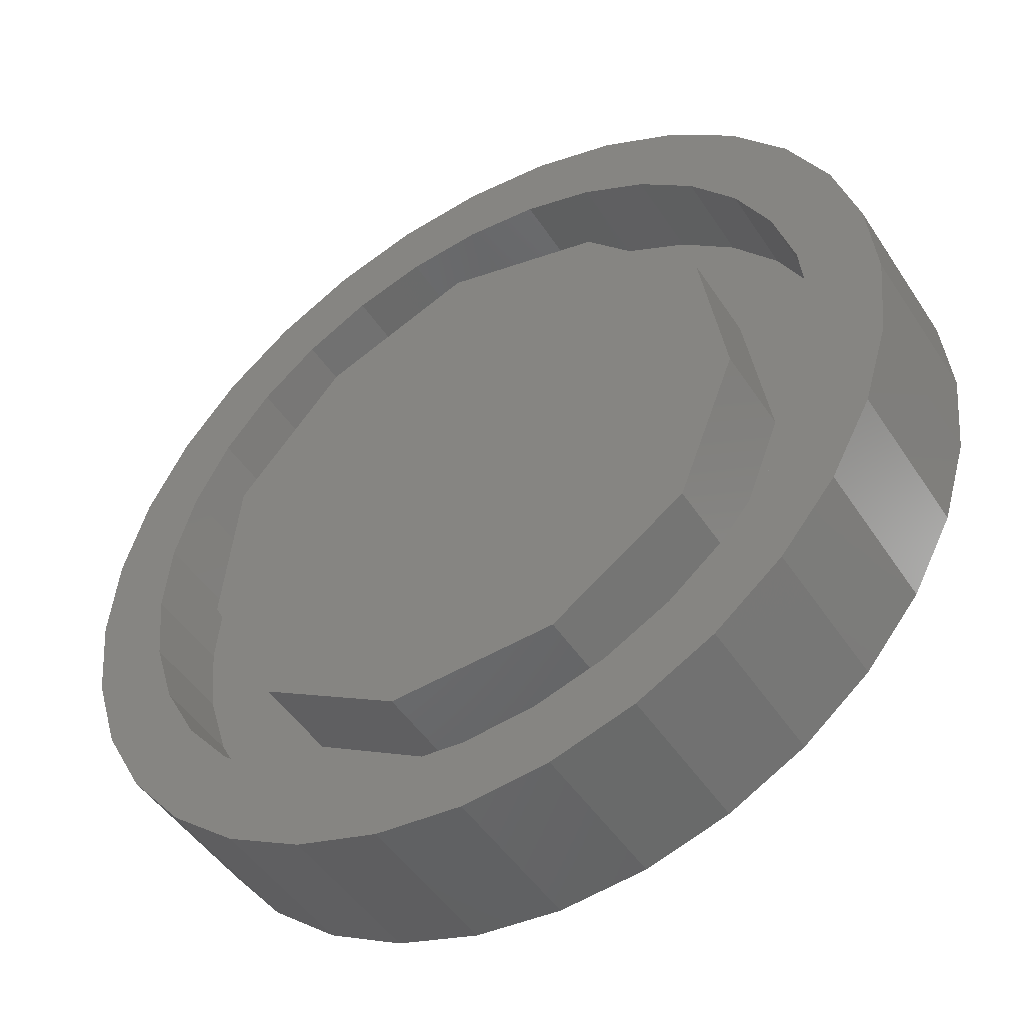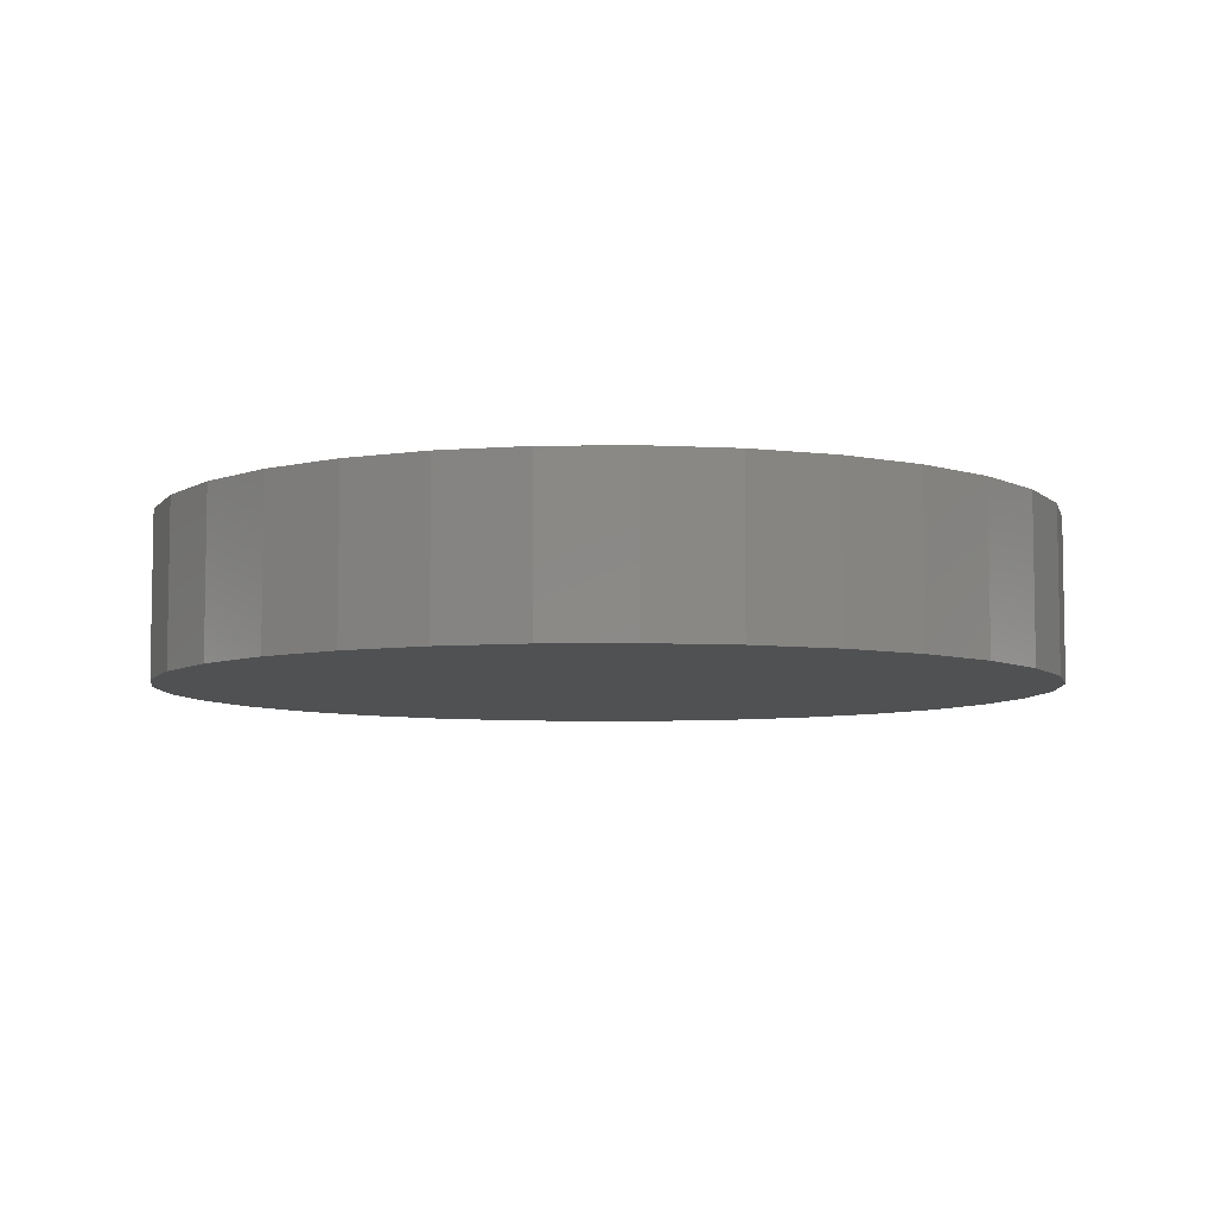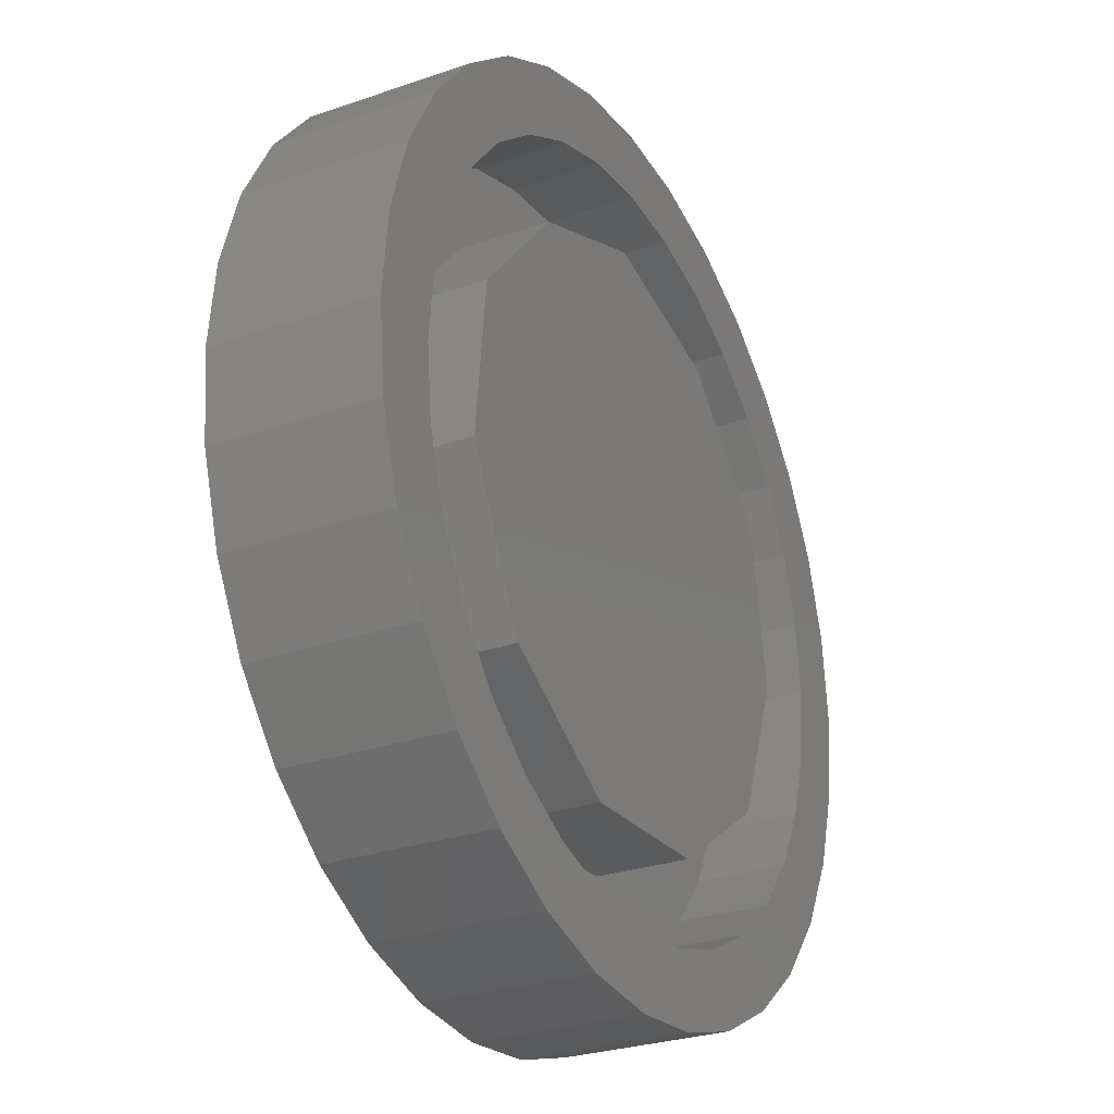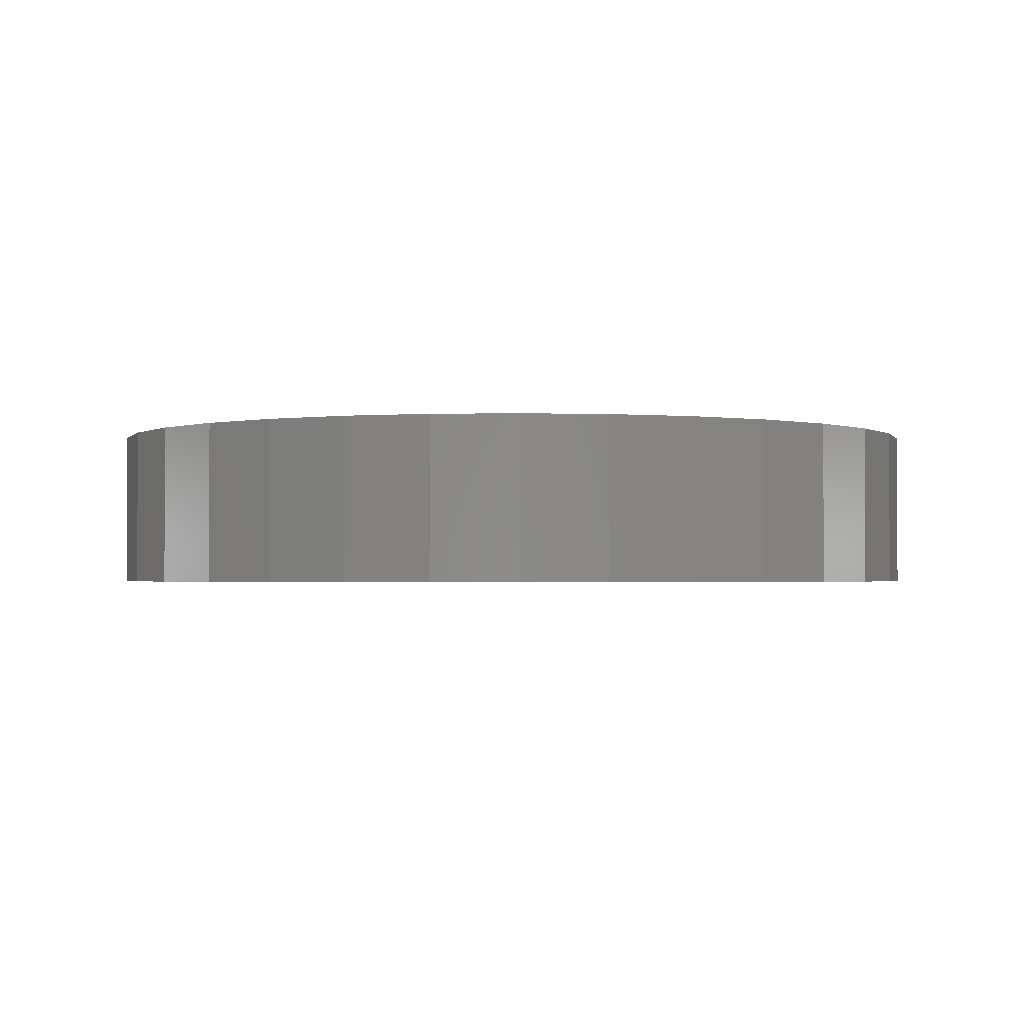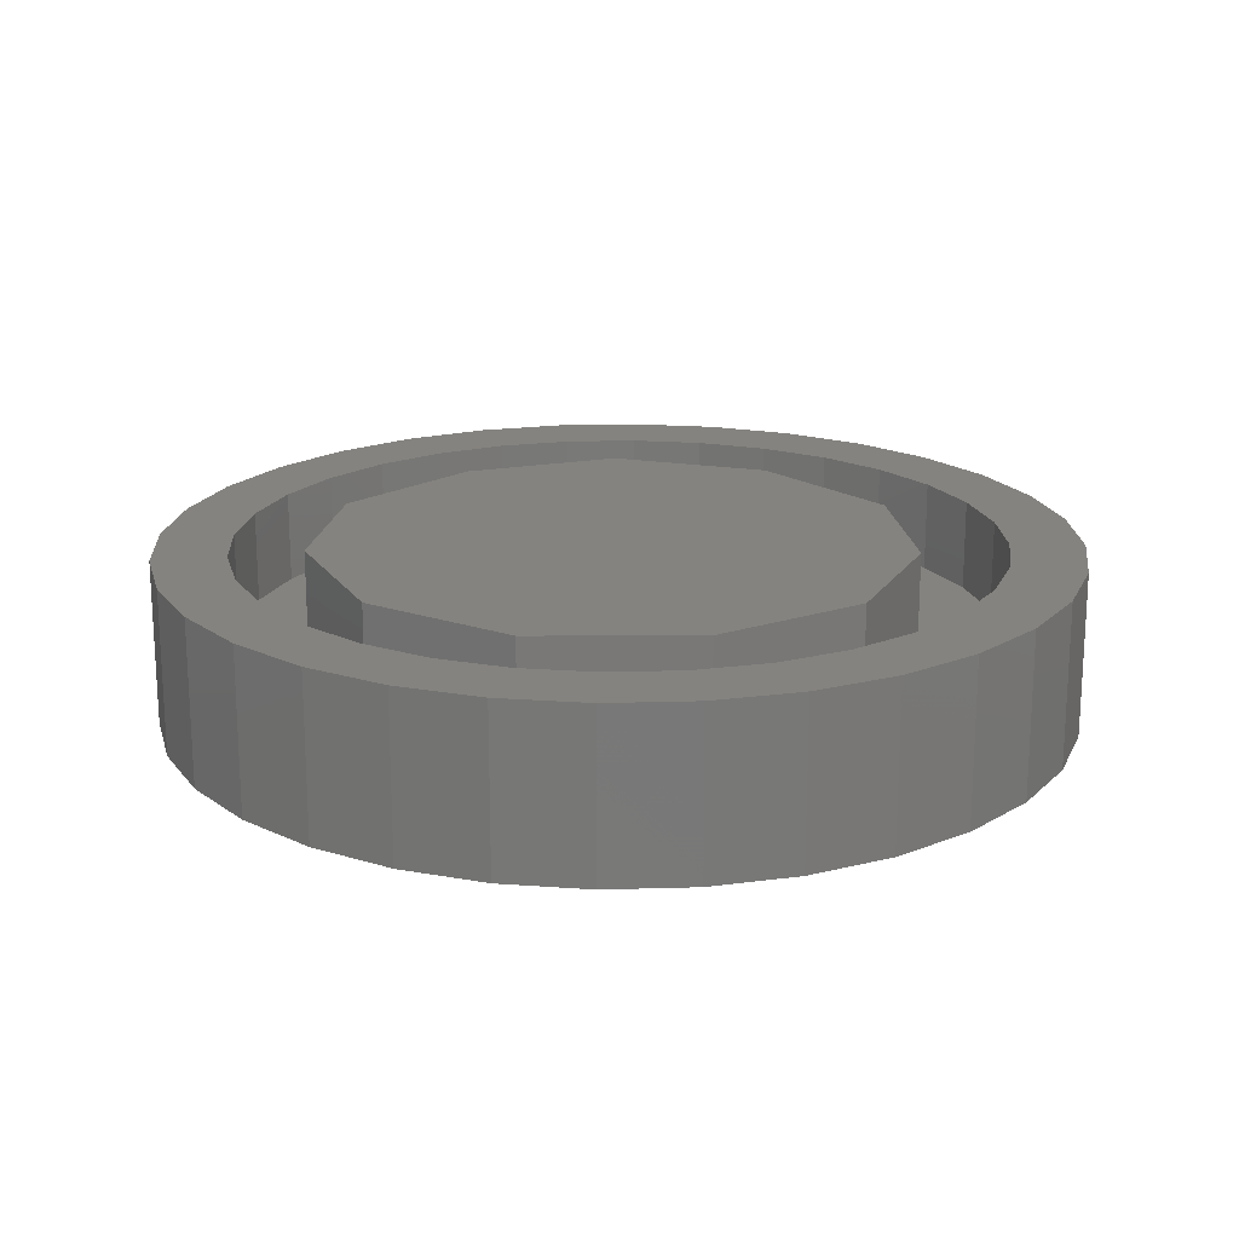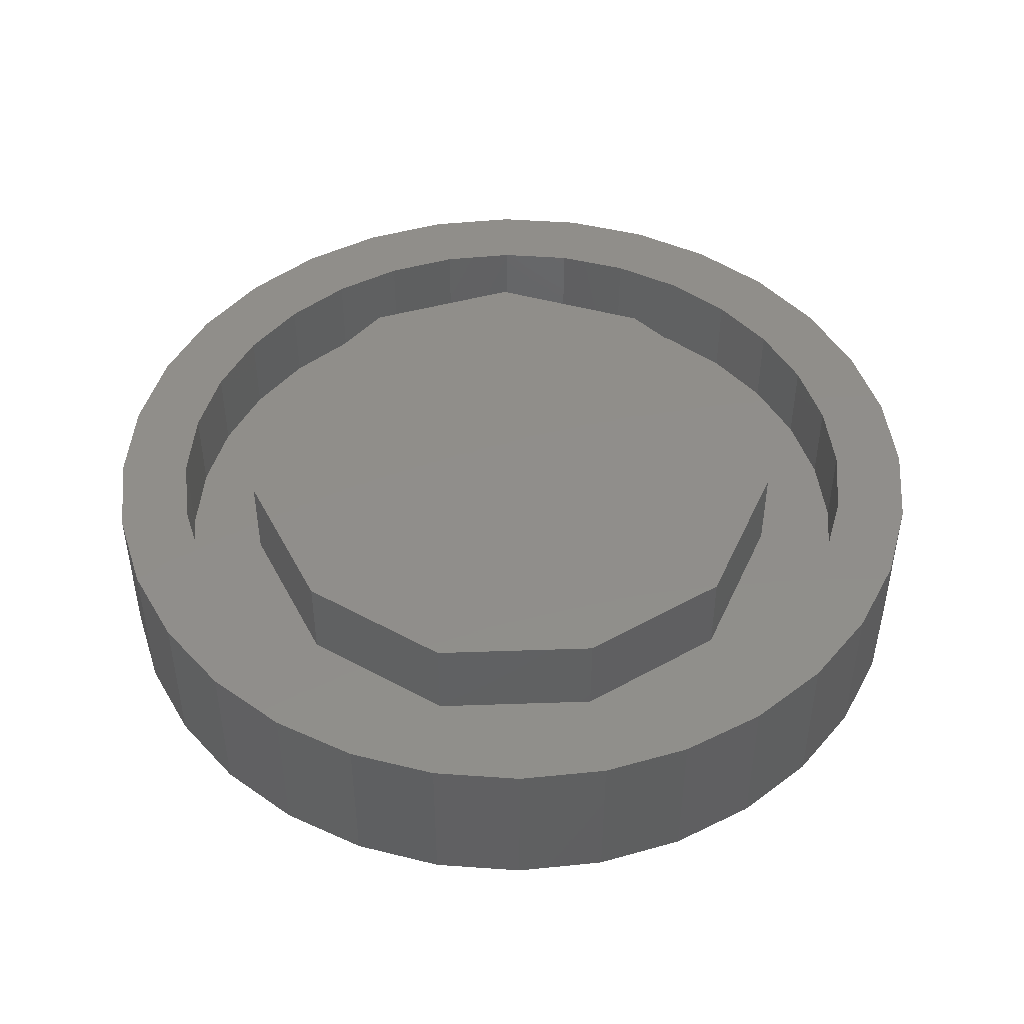
<metadata>
{"format":"stl","ext":"stl","renderer":"f3d","projection":"perspective","resolution":1024,"background":"white","views":[{"elev":-47.9,"azim":31.7,"up":"+Y"},{"elev":-6.7,"azim":-48.4,"up":"+Z"},{"elev":-27.9,"azim":-62.2,"up":"+Y"},{"elev":-1.8,"azim":145.3,"up":"+Z"},{"elev":18.8,"azim":2.4,"up":"+Z"},{"elev":46.5,"azim":66.5,"up":"+Z"}]}
</metadata>
<code>
# stl→obj: 150 verts, 296 faces
v 0.004852 0.7707 0
v 0.1552 0.7559 0
v -0.1455 0.7559 0
v 0.004852 -0.7707 0
v -0.1455 -0.7559 0
v 0.1552 -0.7559 0
v -0.2901 -0.7121 0
v 0.2998 -0.7121 0
v -0.4233 -0.6408 0
v 0.433 -0.6408 0
v -0.5401 -0.545 0
v 0.5498 -0.545 0
v -0.636 -0.4282 0
v 0.6457 -0.4282 0
v -0.7072 -0.2949 0
v 0.7169 -0.2949 0
v -0.7511 -0.1504 0
v 0.7608 -0.1504 0
v -0.7659 9.438e-17 0
v 0.7756 0 0
v -0.7511 0.1504 0
v 0.7608 0.1504 0
v -0.7072 0.2949 0
v 0.7169 0.2949 0
v -0.636 0.4282 0
v 0.6457 0.4282 0
v -0.5401 0.545 0
v 0.5498 0.545 0
v -0.4233 0.6408 0
v 0.433 0.6408 0
v -0.2901 0.7121 0
v 0.2998 0.7121 0
v -0.5089 -0.08462 0.2812
v -0.5089 -0.08462 0.125
v -0.3771 -0.3481 0.2812
v -0.3771 -0.3481 0.125
v -0.1283 -0.4945 0.2812
v -0.1283 -0.4945 0.125
v 0.1645 -0.4799 0.2812
v 0.1645 -0.4799 0.125
v 0.3987 -0.3188 0.2812
v 0.3987 -0.3188 0.125
v 0.5012 -0.05535 0.2812
v 0.5012 -0.05535 0.125
v 0.4572 0.2228 0.125
v 0.4572 0.2228 0.2812
v 0.2523 0.4424 0.2812
v 0.2523 0.4424 0.125
v -0.02582 0.5155 0.2812
v -0.02582 0.5155 0.125
v -0.2893 0.4131 0.2812
v -0.2893 0.4131 0.125
v -0.4796 0.1935 0.2812
v -0.4796 0.1935 0.125
v -0.532 -0.3587 0.125
v -0.6285 -0.126 0.125
v -0.5917 -0.2471 0.125
v 0.4614 -0.4566 0.125
v 0.5418 -0.3587 0.125
v -0.3539 -0.5369 0.125
v -0.2423 -0.5966 0.125
v -0.2423 0.5966 0.125
v -0.3539 0.5369 0.125
v -0.4517 0.4566 0.125
v -0.532 0.3587 0.125
v -0.5917 0.2471 0.125
v -0.6285 0.126 0.125
v -0.6409 7.908e-17 0.125
v -0.4517 -0.4566 0.125
v -0.1211 -0.6333 0.125
v 0.004852 -0.6457 0.125
v 0.1308 -0.6333 0.125
v 0.6506 -1.582e-16 0.125
v 0.6382 0.126 0.125
v 0.6382 -0.126 0.125
v 0.6014 -0.2471 0.125
v 0.5418 0.3587 0.125
v 0.4614 0.4566 0.125
v 0.6014 0.2471 0.125
v 0.3636 -0.5369 0.125
v 0.252 -0.5966 0.125
v 0.3636 0.5369 0.125
v 0.252 0.5966 0.125
v 0.1308 0.6333 0.125
v 0.004852 0.6457 0.125
v -0.1211 0.6333 0.125
v -0.2901 0.7121 0.2812
v -0.4233 0.6408 0.2812
v 0.004852 0.6457 0.2812
v -0.2423 0.5966 0.2812
v -0.5401 0.545 0.2812
v -0.3539 0.5369 0.2812
v -0.1211 -0.6333 0.2812
v -0.4233 -0.6408 0.2812
v 0.004852 -0.6457 0.2812
v 0.004852 -0.7707 0.2812
v -0.2901 -0.7121 0.2812
v -0.1455 -0.7559 0.2812
v 0.1308 -0.6333 0.2812
v 0.433 -0.6408 0.2812
v 0.1552 -0.7559 0.2812
v 0.2998 -0.7121 0.2812
v -0.1455 0.7559 0.2812
v 0.004852 0.7707 0.2812
v 0.1552 0.7559 0.2812
v 0.2998 0.7121 0.2812
v -0.1211 0.6333 0.2812
v -0.4517 0.4566 0.2812
v -0.636 0.4282 0.2812
v -0.532 0.3587 0.2812
v -0.7072 0.2949 0.2812
v -0.5917 0.2471 0.2812
v -0.6285 0.126 0.2812
v -0.7511 0.1504 0.2812
v -0.6409 7.908e-17 0.2812
v -0.7659 9.438e-17 0.2812
v -0.6285 -0.126 0.2812
v -0.7511 -0.1504 0.2812
v -0.5917 -0.2471 0.2812
v -0.7072 -0.2949 0.2812
v -0.532 -0.3587 0.2812
v -0.636 -0.4282 0.2812
v -0.4517 -0.4566 0.2812
v -0.3539 -0.5369 0.2812
v -0.5401 -0.545 0.2812
v -0.2423 -0.5966 0.2812
v 0.433 0.6408 0.2812
v 0.1308 0.6333 0.2812
v 0.5498 0.545 0.2812
v 0.252 0.5966 0.2812
v 0.3636 0.5369 0.2812
v 0.6457 0.4282 0.2812
v 0.4614 0.4566 0.2812
v 0.7169 0.2949 0.2812
v 0.5418 0.3587 0.2812
v 0.6014 0.2471 0.2812
v 0.7608 0.1504 0.2812
v 0.6382 0.126 0.2812
v 0.7756 0 0.2812
v 0.6506 0 0.2812
v 0.7608 -0.1504 0.2812
v 0.6382 -0.126 0.2812
v 0.7169 -0.2949 0.2812
v 0.6014 -0.2471 0.2812
v 0.6457 -0.4282 0.2812
v 0.5418 -0.3587 0.2812
v 0.4614 -0.4566 0.2812
v 0.5498 -0.545 0.2812
v 0.3636 -0.5369 0.2812
v 0.252 -0.5966 0.2812
f 1 2 3
f 4 5 6
f 6 5 7
f 6 7 8
f 8 7 9
f 8 9 10
f 10 9 11
f 10 11 12
f 12 11 13
f 12 13 14
f 14 13 15
f 14 15 16
f 16 15 17
f 16 17 18
f 18 17 19
f 18 19 20
f 20 19 21
f 20 21 22
f 22 21 23
f 22 23 24
f 24 23 25
f 24 25 26
f 26 25 27
f 26 27 28
f 28 27 29
f 28 29 30
f 30 29 31
f 30 31 32
f 32 31 3
f 32 3 2
f 33 34 35
f 35 34 36
f 35 36 37
f 37 36 38
f 37 38 39
f 39 38 40
f 39 40 41
f 41 40 42
f 41 42 43
f 43 42 44
f 44 45 43
f 43 45 46
f 46 45 47
f 47 45 48
f 47 48 49
f 49 48 50
f 49 50 51
f 51 50 52
f 51 52 53
f 53 52 54
f 54 34 53
f 53 34 33
f 55 56 57
f 44 58 59
f 36 60 61
f 54 52 62
f 54 62 63
f 54 63 64
f 54 64 65
f 54 65 66
f 54 66 67
f 34 54 67
f 34 67 68
f 34 68 56
f 34 56 55
f 34 55 69
f 34 69 60
f 34 60 36
f 38 36 61
f 38 61 70
f 38 70 71
f 38 71 72
f 38 72 40
f 73 74 75
f 75 74 44
f 75 44 76
f 76 44 59
f 77 78 79
f 79 78 45
f 79 45 74
f 74 45 44
f 58 44 80
f 80 44 42
f 80 42 81
f 81 42 40
f 81 40 72
f 45 78 48
f 48 78 82
f 48 82 83
f 48 83 50
f 50 83 84
f 50 84 85
f 50 85 52
f 52 85 86
f 52 86 62
f 37 39 35
f 35 39 41
f 35 41 33
f 33 41 43
f 33 43 53
f 53 43 46
f 53 46 51
f 51 46 47
f 51 47 49
f 87 88 89
f 90 91 92
f 93 94 95
f 96 97 98
f 99 95 100
f 96 101 102
f 103 87 104
f 104 87 89
f 104 89 105
f 105 89 106
f 91 90 88
f 88 90 107
f 88 107 89
f 92 91 108
f 108 91 109
f 108 109 110
f 110 109 111
f 110 111 112
f 112 111 113
f 113 111 114
f 113 114 115
f 115 114 116
f 115 116 117
f 117 116 118
f 117 118 119
f 119 118 120
f 119 120 121
f 121 120 122
f 121 122 123
f 123 122 124
f 124 122 125
f 124 125 126
f 126 125 94
f 126 94 93
f 94 97 95
f 95 97 96
f 95 96 100
f 100 96 102
f 106 89 127
f 127 89 128
f 127 128 129
f 129 128 130
f 129 130 131
f 129 131 132
f 132 131 133
f 132 133 134
f 134 133 135
f 134 135 136
f 134 136 137
f 137 136 138
f 137 138 139
f 139 138 140
f 139 140 141
f 141 140 142
f 141 142 143
f 143 142 144
f 143 144 145
f 145 144 146
f 145 146 147
f 145 147 148
f 148 147 149
f 148 149 100
f 100 149 150
f 100 150 99
f 71 99 72
f 72 99 150
f 72 150 81
f 81 150 149
f 81 149 80
f 80 149 147
f 80 147 58
f 58 147 146
f 58 146 59
f 59 146 144
f 59 144 76
f 76 144 142
f 76 142 75
f 75 142 140
f 75 140 73
f 99 71 95
f 95 71 70
f 95 70 93
f 93 70 61
f 93 61 126
f 126 61 60
f 126 60 124
f 124 60 69
f 124 69 123
f 123 69 55
f 123 55 121
f 121 55 57
f 121 57 119
f 119 57 56
f 119 56 117
f 117 56 68
f 117 68 115
f 85 107 86
f 86 107 90
f 86 90 62
f 62 90 92
f 62 92 63
f 63 92 108
f 63 108 64
f 64 108 110
f 64 110 65
f 65 110 112
f 65 112 66
f 66 112 113
f 66 113 67
f 67 113 115
f 67 115 68
f 107 85 89
f 89 85 84
f 89 84 128
f 128 84 83
f 128 83 130
f 130 83 82
f 130 82 131
f 131 82 78
f 131 78 133
f 133 78 77
f 133 77 135
f 135 77 79
f 135 79 136
f 136 79 74
f 136 74 138
f 138 74 73
f 138 73 140
f 20 139 18
f 18 139 141
f 18 141 16
f 16 141 143
f 16 143 14
f 14 143 145
f 14 145 12
f 12 145 148
f 12 148 10
f 10 148 100
f 10 100 8
f 8 100 102
f 8 102 6
f 6 102 101
f 6 101 4
f 4 101 96
f 4 96 5
f 5 96 98
f 5 98 7
f 7 98 97
f 7 97 9
f 9 97 94
f 9 94 11
f 11 94 125
f 11 125 13
f 13 125 122
f 13 122 15
f 15 122 120
f 15 120 17
f 17 120 118
f 17 118 19
f 19 118 116
f 19 116 21
f 21 116 114
f 21 114 23
f 23 114 111
f 23 111 25
f 25 111 109
f 25 109 27
f 27 109 91
f 27 91 29
f 29 91 88
f 29 88 31
f 31 88 87
f 31 87 3
f 3 87 103
f 3 103 1
f 1 103 104
f 1 104 2
f 2 104 105
f 2 105 32
f 32 105 106
f 32 106 30
f 30 106 127
f 30 127 28
f 28 127 129
f 28 129 26
f 26 129 132
f 26 132 24
f 24 132 134
f 24 134 22
f 22 134 137
f 22 137 20
f 20 137 139

</code>
